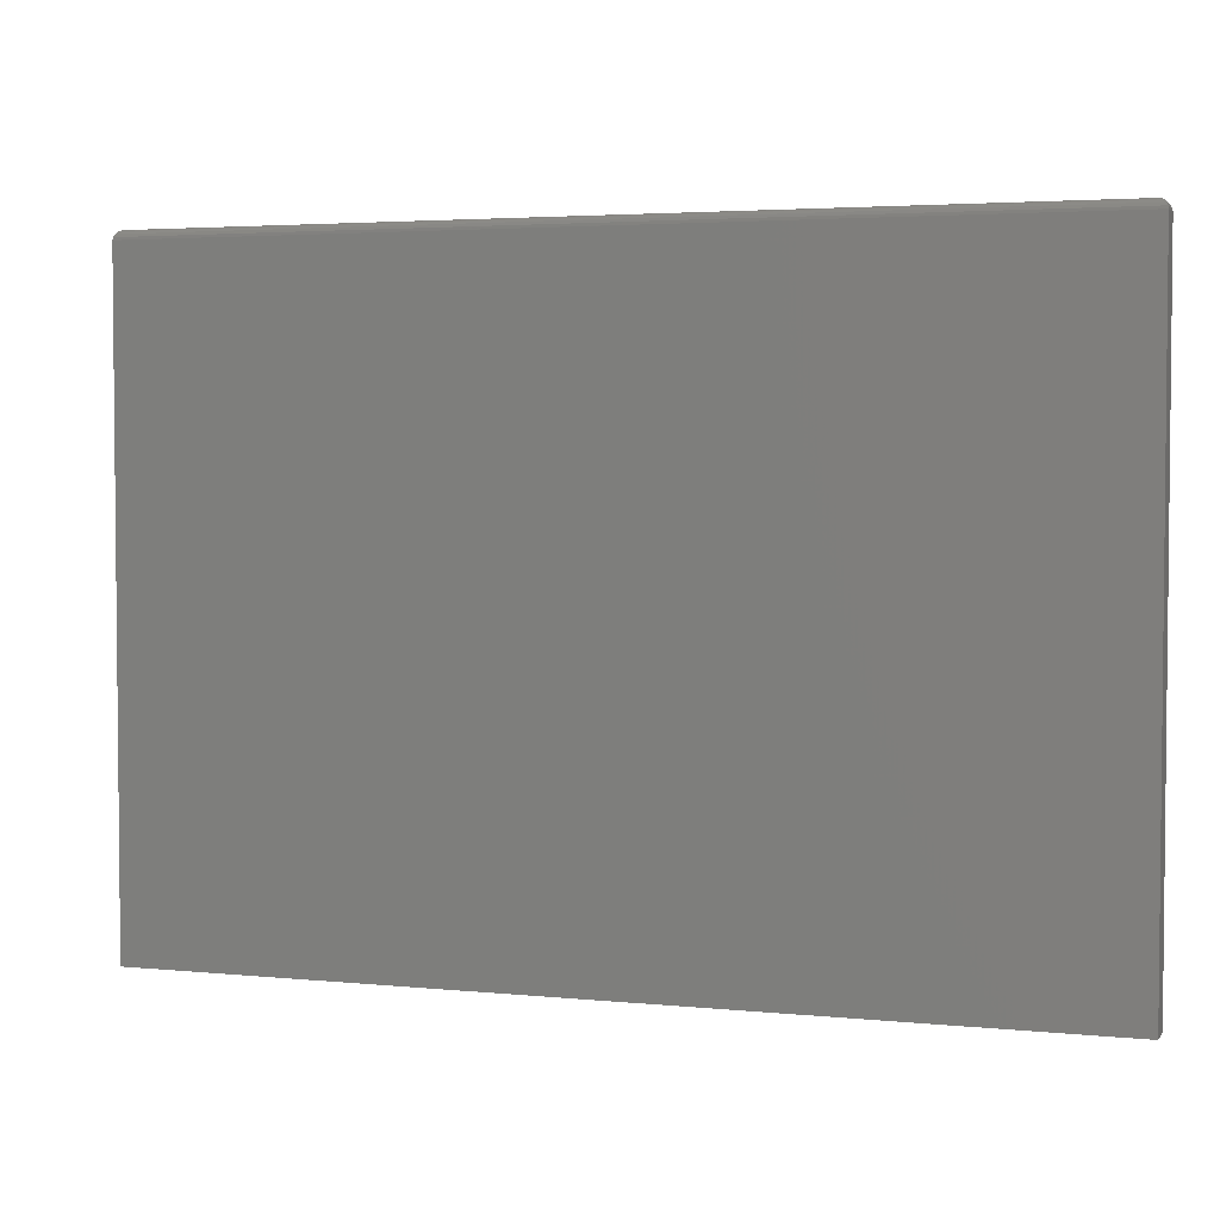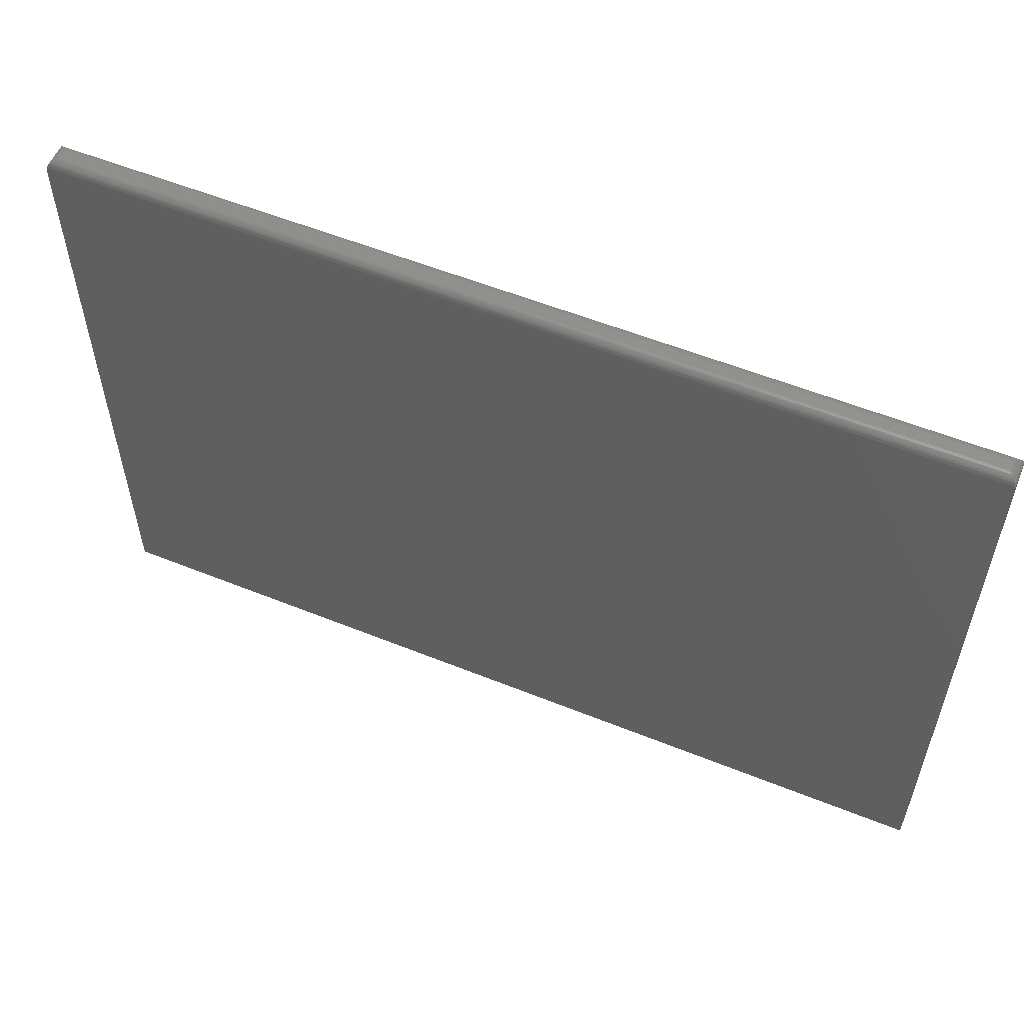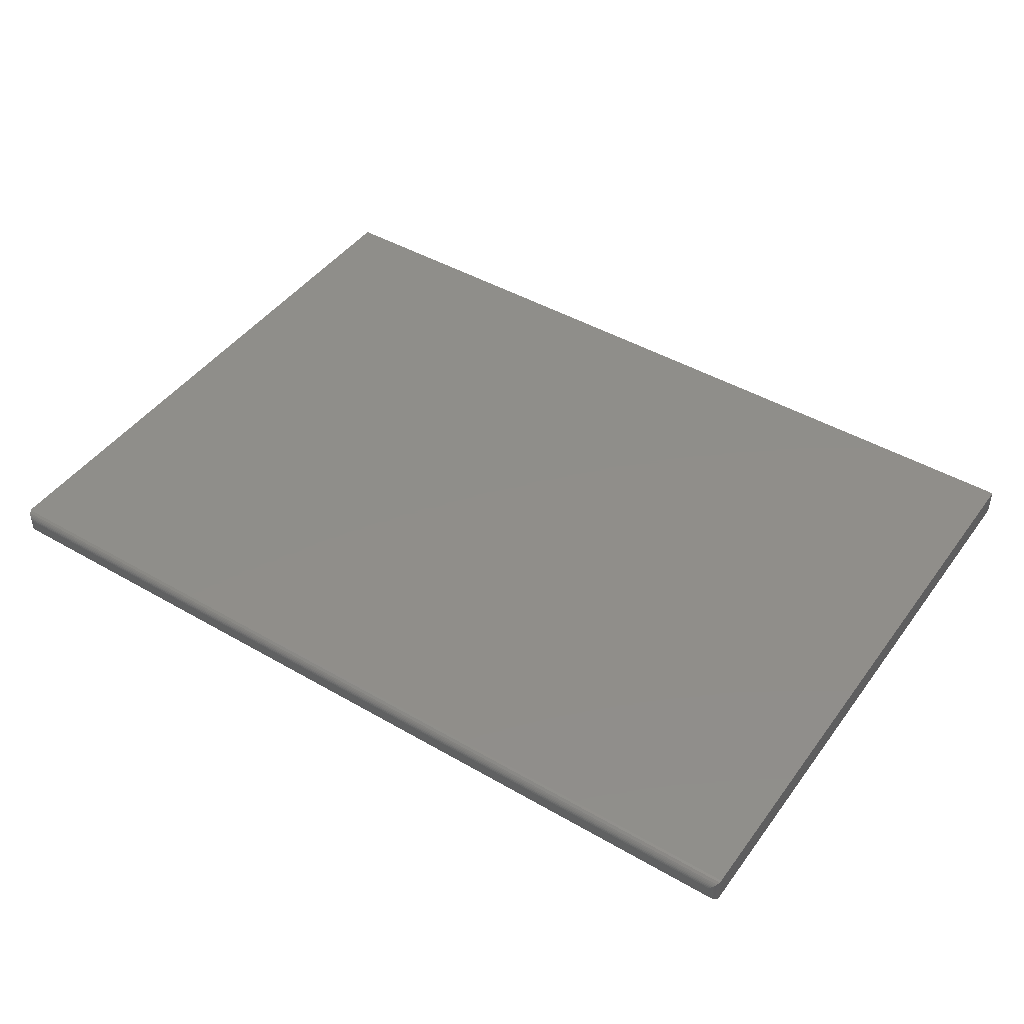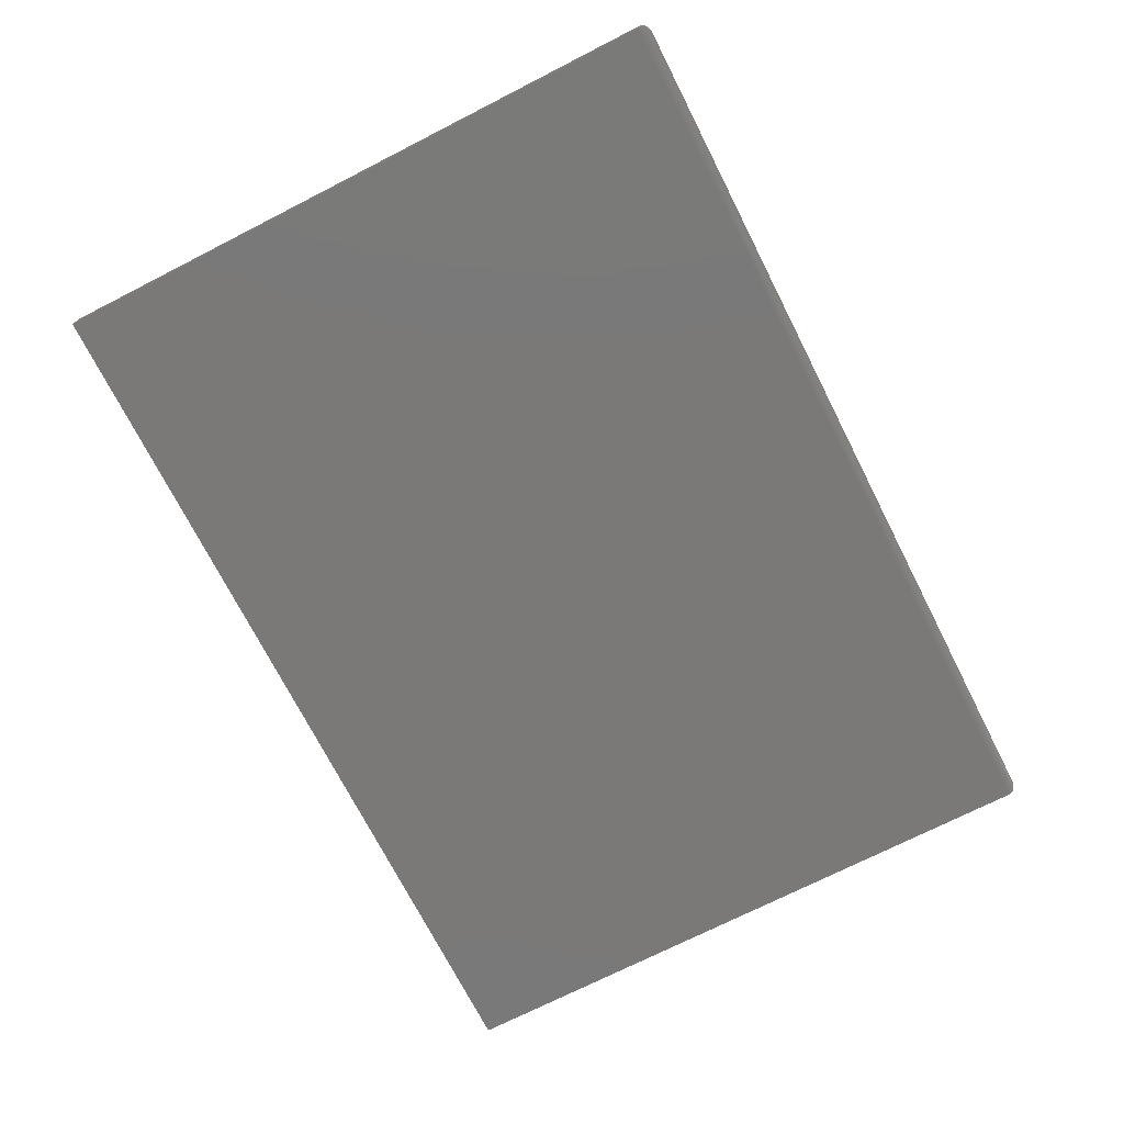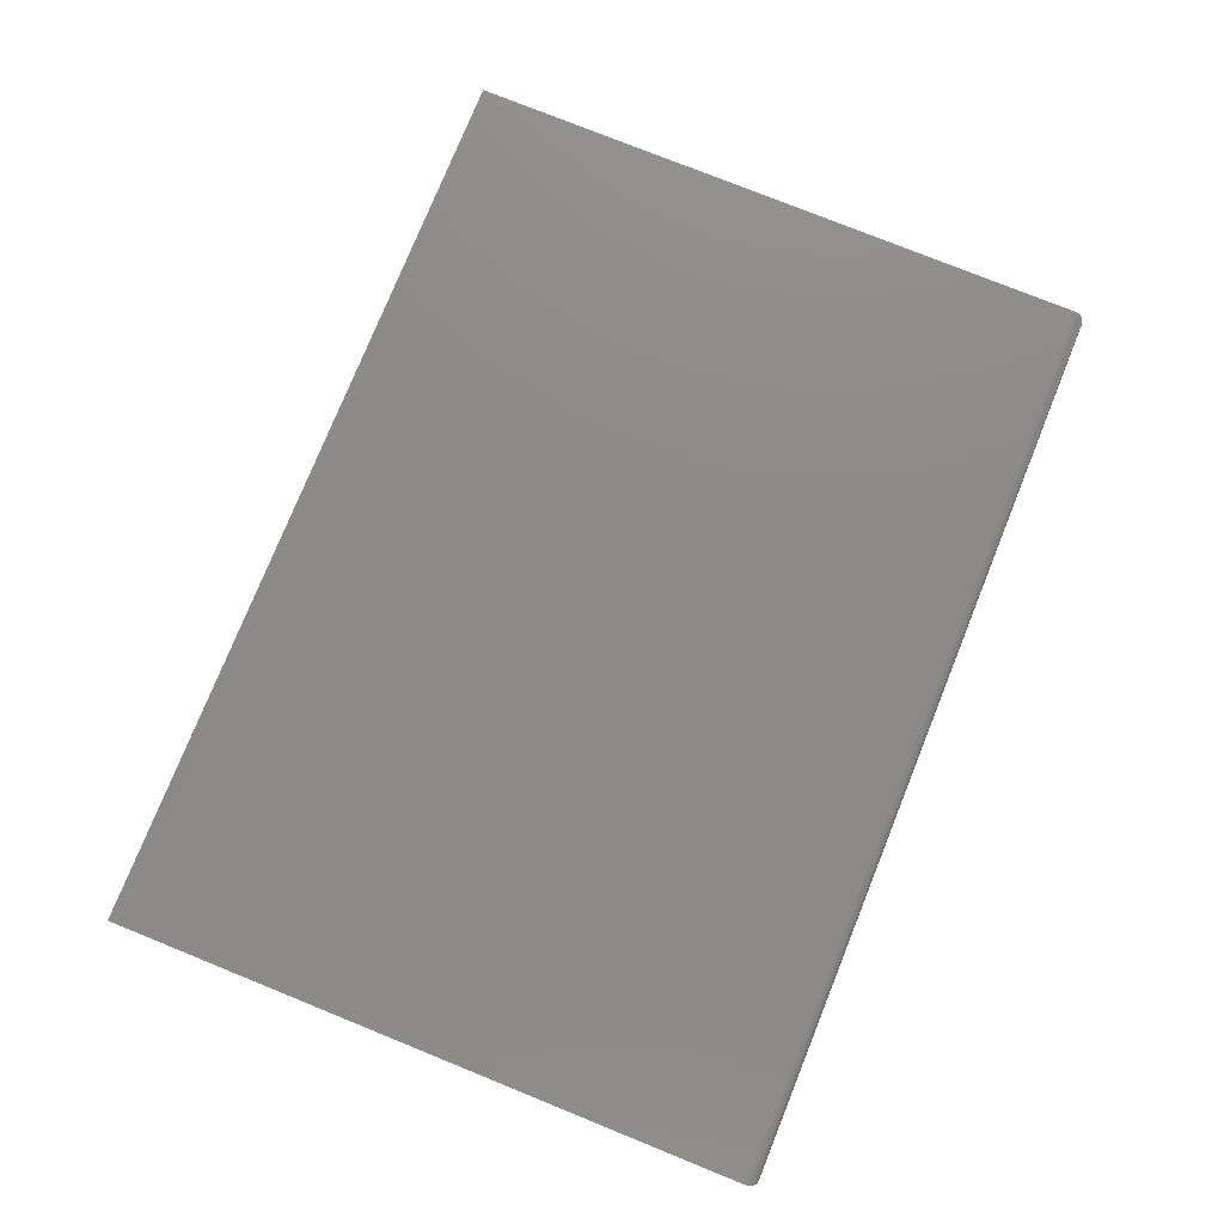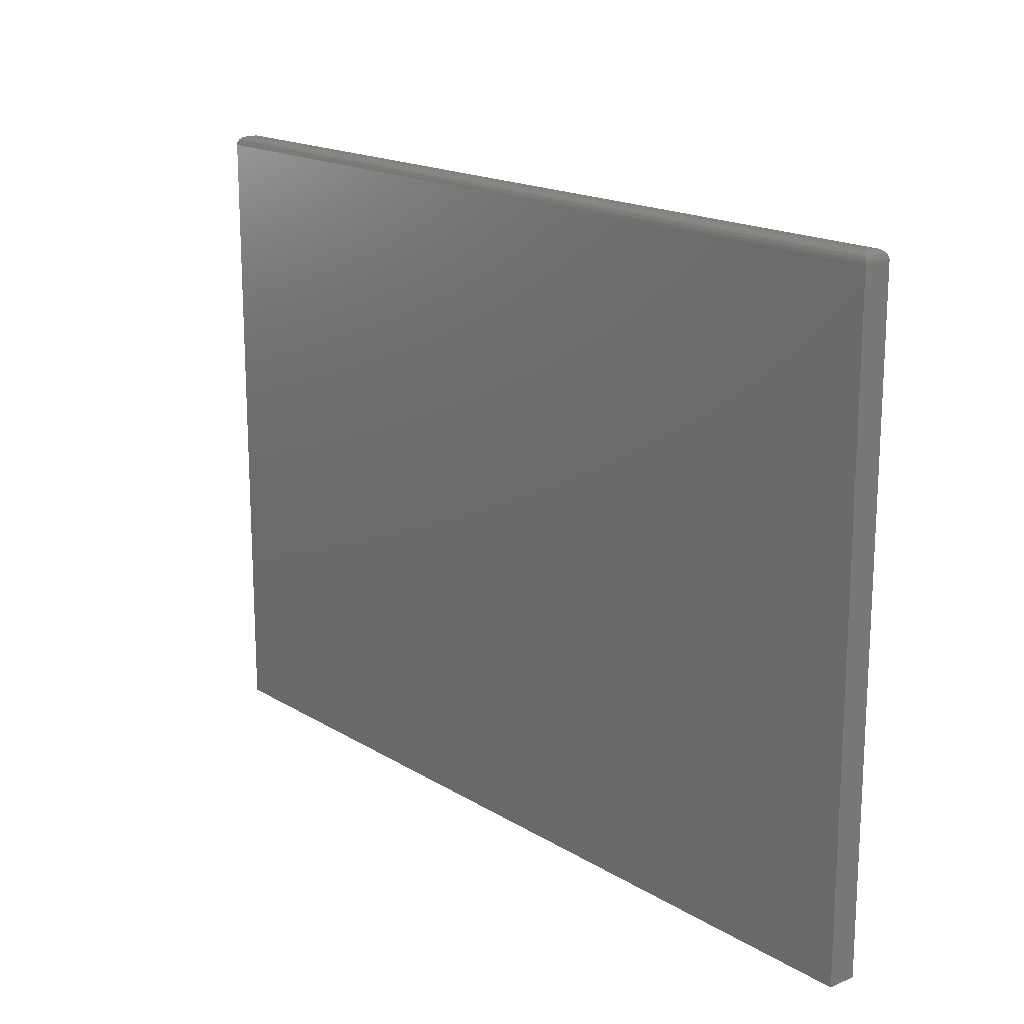
<metadata>
{"format":"stl","ext":"stl","renderer":"f3d","projection":"perspective","resolution":1024,"background":"white","views":[{"elev":3.4,"azim":-161.3,"up":"+Y"},{"elev":56.1,"azim":-157.1,"up":"+Y"},{"elev":44.9,"azim":-146.1,"up":"+Z"},{"elev":-72.4,"azim":117.0,"up":"+Z"},{"elev":77.1,"azim":112.0,"up":"+Z"},{"elev":17.2,"azim":-129.7,"up":"+Y"}]}
</metadata>
<code>
# stl→obj: 40 verts, 76 faces
v 0.7422 0.5368 0.007812
v 0.7434 0.5367 0.01685
v 0.7434 0.5367 0.00659
v 0.7422 0.5368 0.01562
v 0.7446 0.5365 0.01805
v 0.7446 0.5365 0.005386
v 0.7458 0.536 0.0192
v 0.7458 0.536 0.004238
v 0.7468 0.5353 0.02026
v 0.7468 0.5353 0.003175
v 0.7478 0.5345 0.02121
v 0.7478 0.5345 0.002226
v 0.7486 0.5335 0.02202
v 0.7486 0.5335 0.001419
v 0.7497 0.5312 0.02312
v 0.75 0.529 0.02344
v 0.75 0.529 0
v 0.7497 0.5312 0.0003217
v 0.007812 0.5368 0.01562
v 0.007812 0.5368 0.007812
v 0.006593 0.5367 0.00659
v 0.006593 0.5367 0.01685
v 0.0003217 0.5312 0.0003217
v 0.001419 0.5335 0.02202
v 0.001419 0.5335 0.001419
v 0.002226 0.5345 0.02121
v 0.002226 0.5345 0.002226
v 0.003175 0.5353 0.02026
v 0.003175 0.5353 0.003175
v 0.004238 0.536 0.0192
v 0.004238 0.536 0.004238
v 0.005386 0.5365 0.01805
v 0.005386 0.5365 0.005386
v 0 0.529 0
v -5.551e-17 0.529 0.02344
v 0.0003217 0.5312 0.02312
v 0 0 0
v 0.75 0 0
v 0.75 0 0.02344
v 0 0 0.02344
f 1 2 3
f 1 4 2
f 2 5 3
f 3 5 6
f 5 7 6
f 6 7 8
f 7 9 8
f 8 9 10
f 9 11 10
f 10 11 12
f 11 13 12
f 12 13 14
f 13 15 14
f 16 17 15
f 15 17 18
f 15 18 14
f 4 1 19
f 19 1 20
f 19 21 22
f 19 20 21
f 23 24 25
f 24 26 25
f 25 26 27
f 26 28 27
f 27 28 29
f 28 30 29
f 29 30 31
f 30 32 31
f 31 32 33
f 32 22 33
f 33 22 21
f 34 35 23
f 23 35 36
f 23 36 24
f 37 34 38
f 38 34 17
f 39 38 16
f 16 38 17
f 35 34 40
f 40 34 37
f 20 3 21
f 20 1 3
f 18 25 14
f 25 27 14
f 14 27 12
f 27 29 12
f 12 29 10
f 29 31 10
f 10 31 8
f 31 33 8
f 8 33 6
f 33 21 6
f 6 21 3
f 17 34 18
f 18 34 23
f 18 23 25
f 40 39 35
f 35 39 16
f 4 22 2
f 4 19 22
f 22 32 2
f 2 32 5
f 32 30 5
f 5 30 7
f 30 28 7
f 7 28 9
f 28 26 9
f 9 26 11
f 26 24 11
f 11 24 13
f 24 36 13
f 35 16 36
f 36 16 15
f 36 15 13
f 40 37 39
f 39 37 38

</code>
